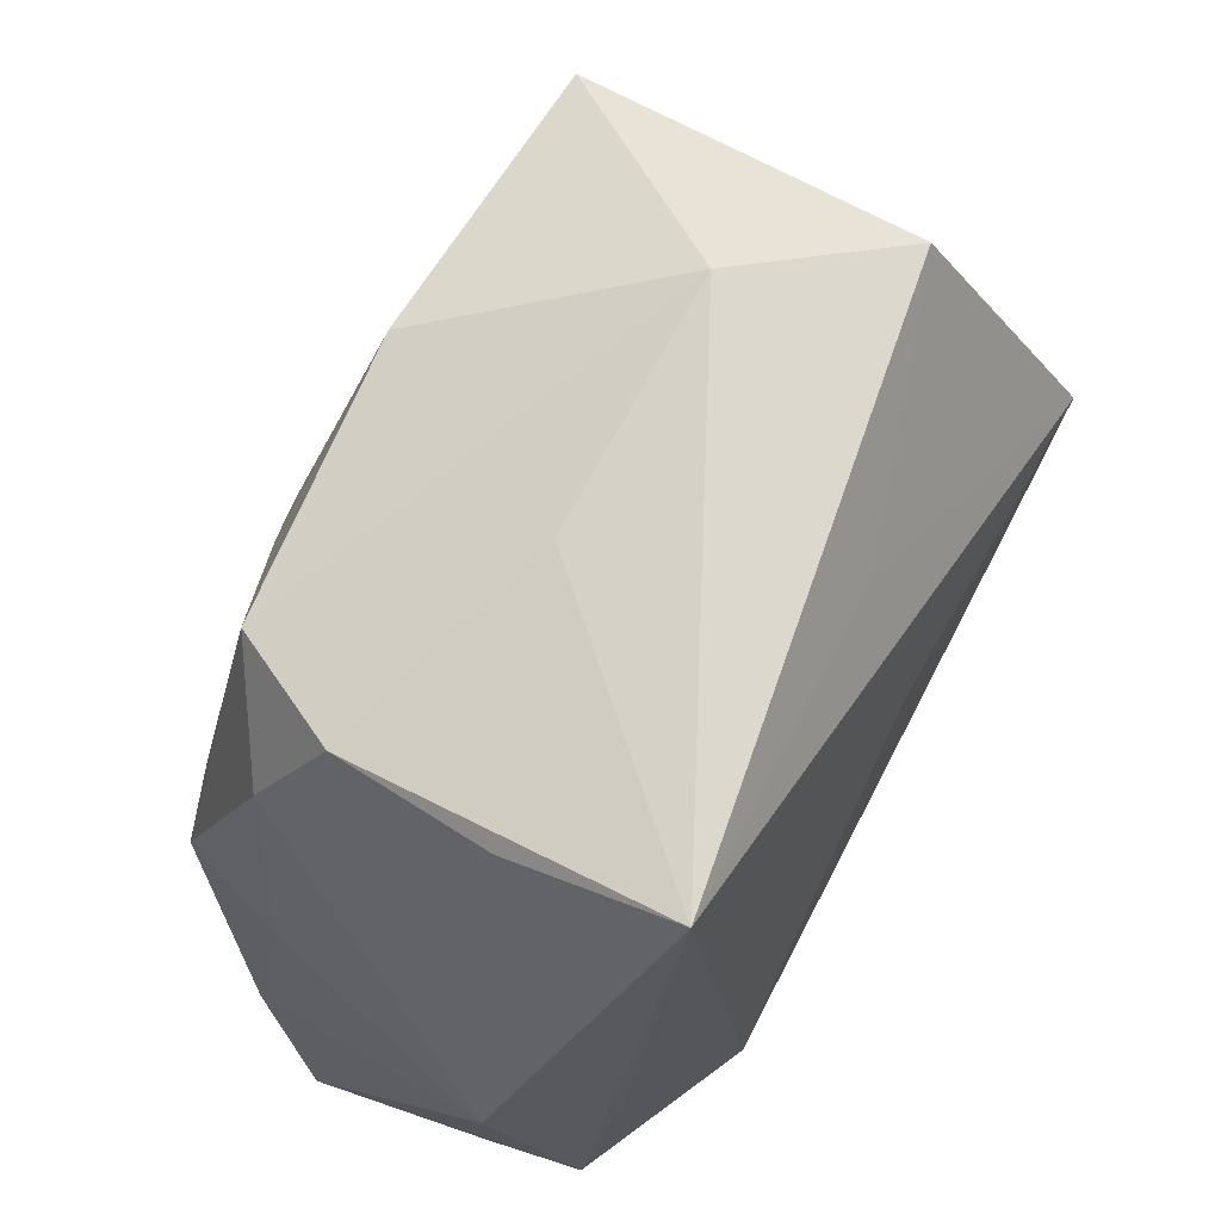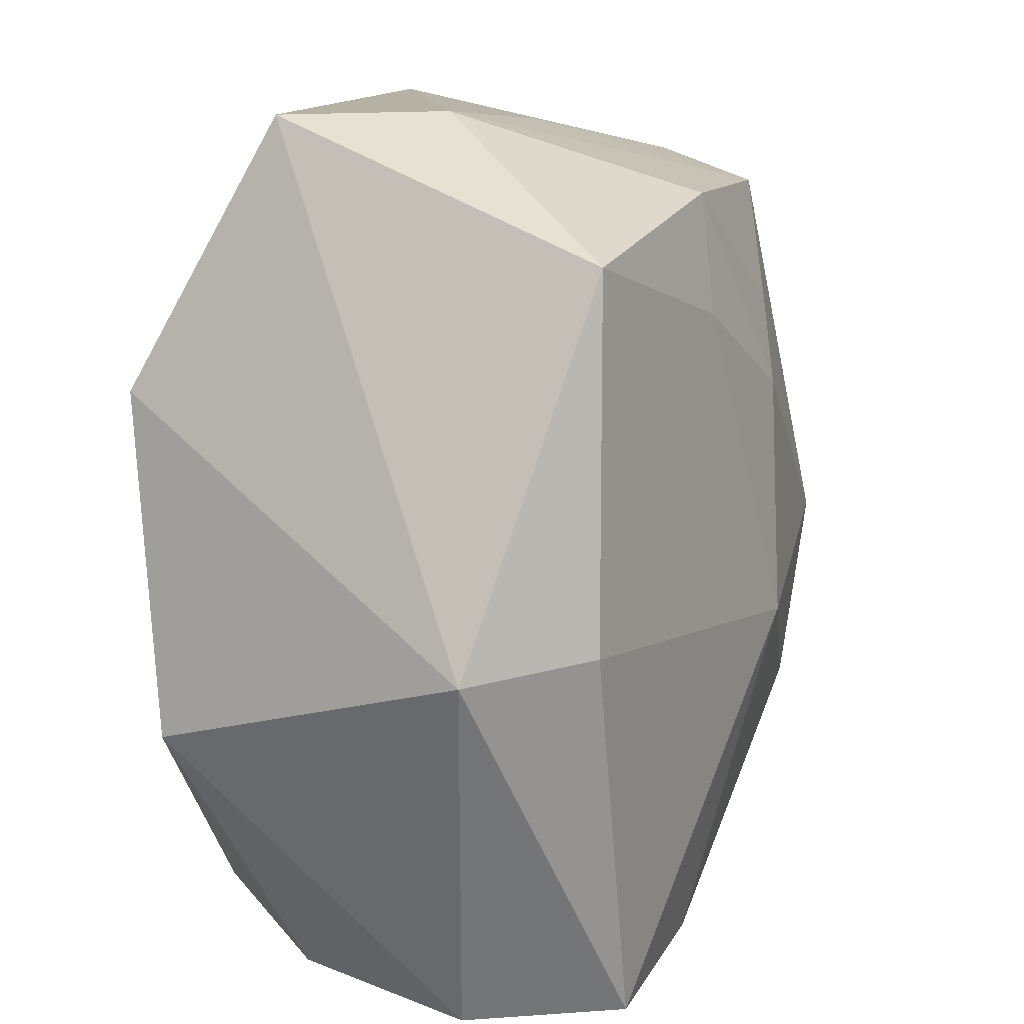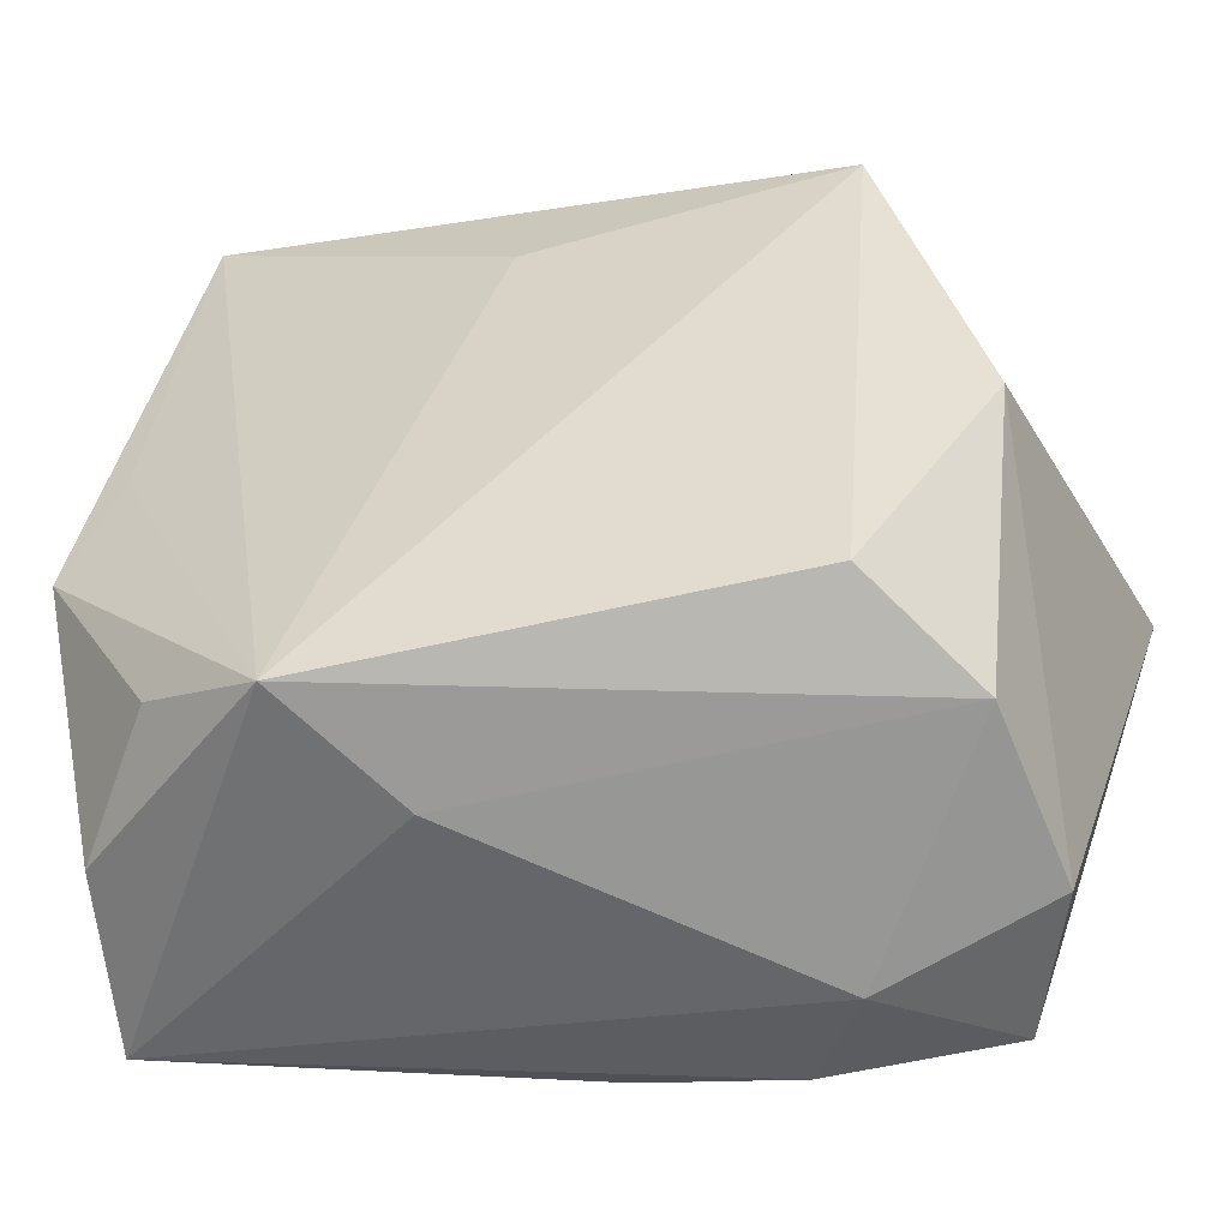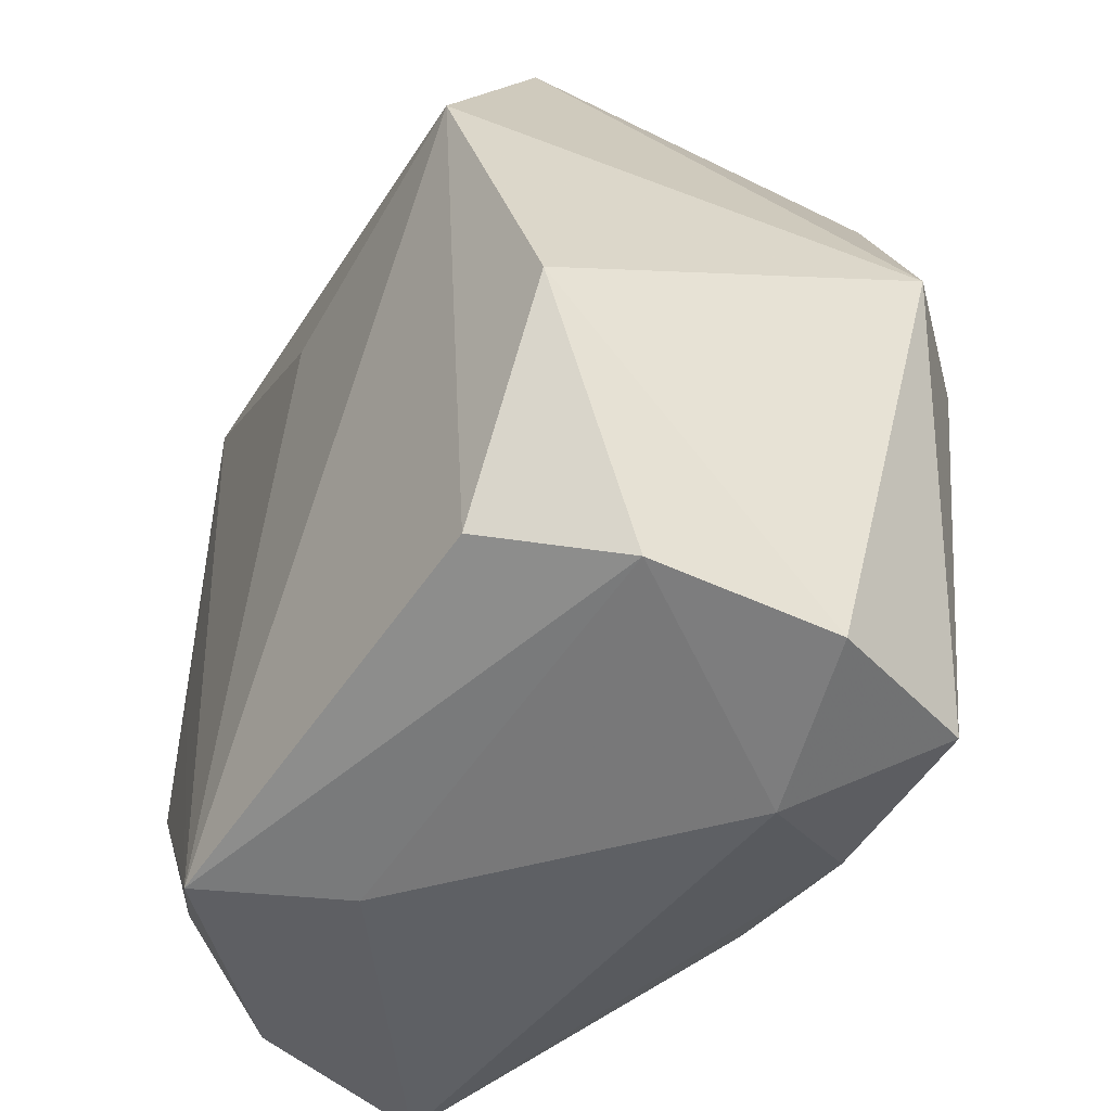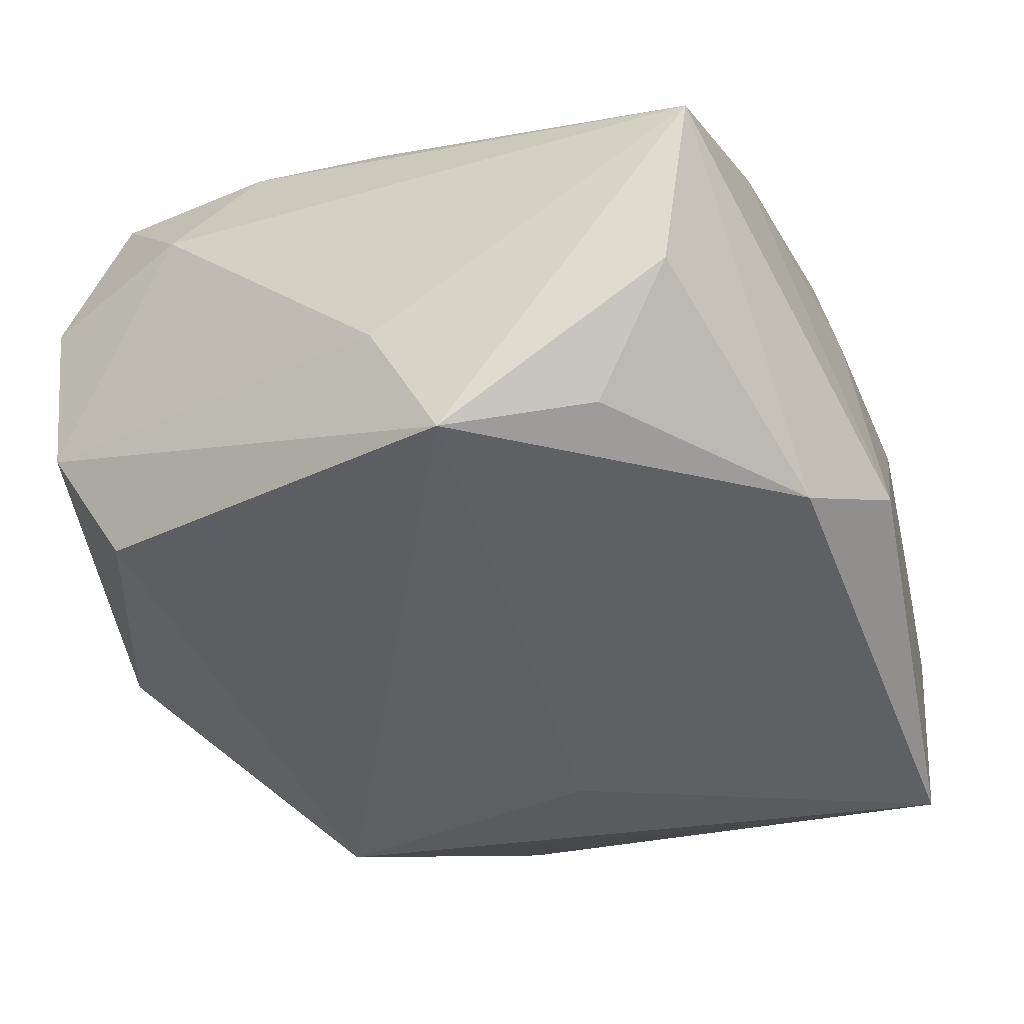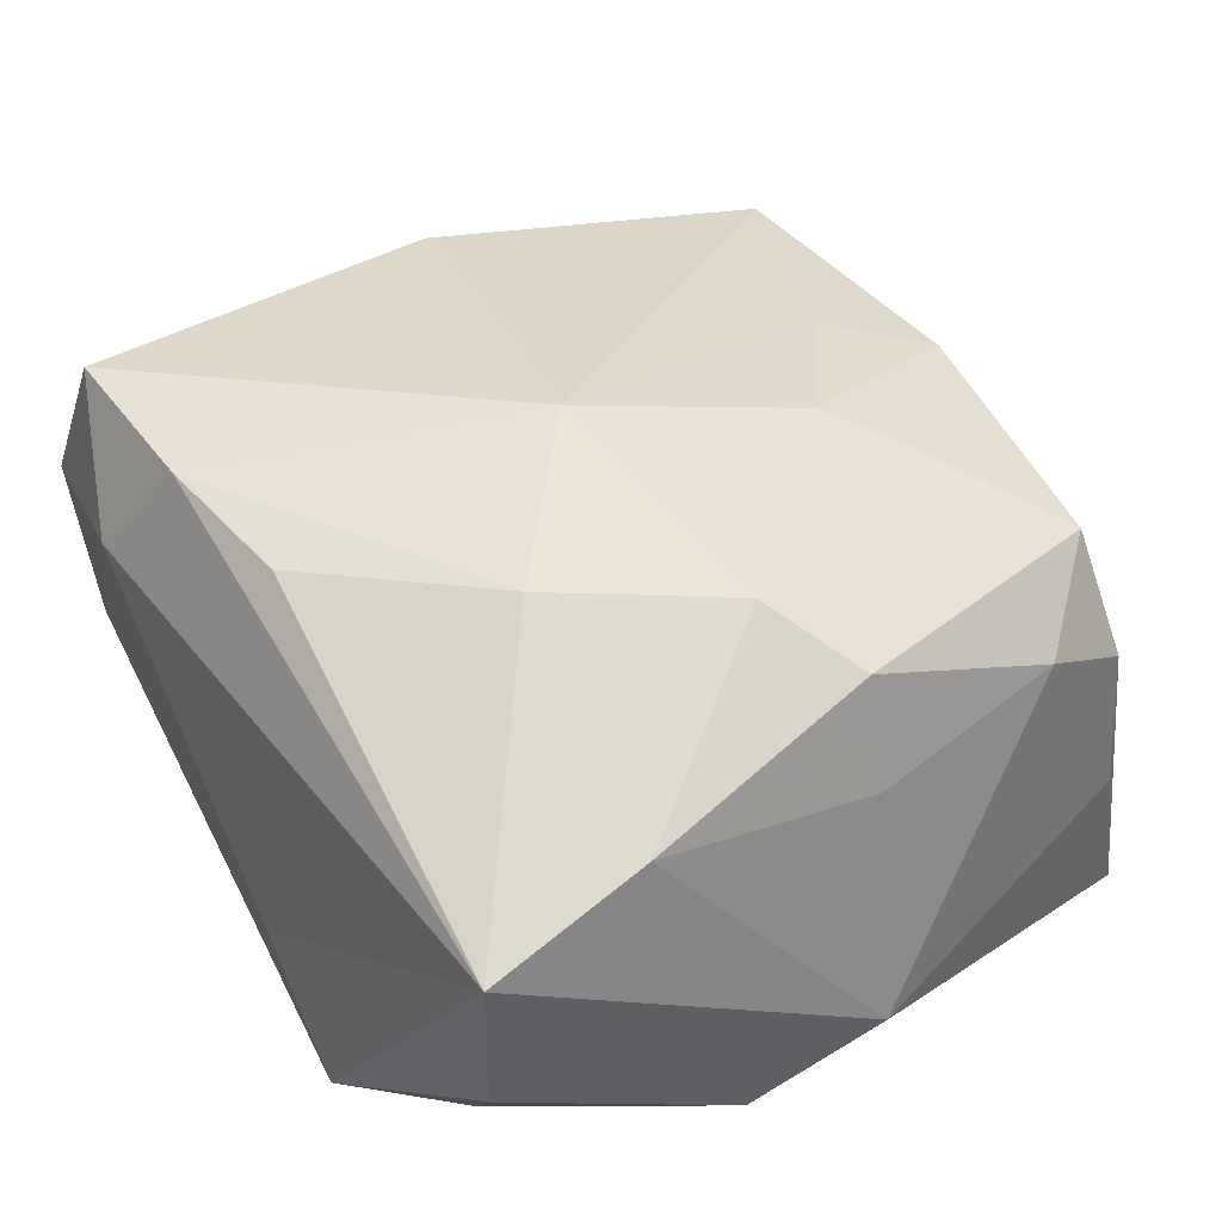
<metadata>
{"format":"obj","ext":"obj","renderer":"f3d","projection":"perspective","resolution":1024,"background":"white","views":[{"elev":68.2,"azim":125.4,"up":"+Y"},{"elev":16.2,"azim":-63.3,"up":"+Y"},{"elev":-56.9,"azim":-158.5,"up":"+Y"},{"elev":-49.9,"azim":-112.8,"up":"+Y"},{"elev":-42.5,"azim":33.0,"up":"+Z"},{"elev":35.0,"azim":60.0,"up":"+Z"}]}
</metadata>
<code>
v 0.003581 -0.005199 0.02341
v -0.02682 -0.02951 -0.003815
v -0.03568 -0.0008374 0.01453
v -0.002649 0.02906 -0.01698
v 0.004378 -0.02769 0.01785
v -0.002795 0.02025 0.01971
v 0.01282 -0.02984 -0.02103
v 0.03123 -0.006258 -0.01916
v -0.02132 -0.03054 0.02129
v 0.03173 0.003268 0.005455
v -0.02209 0.02706 0.01905
v -0.02689 0.01513 -0.01848
v 0.03401 -0.02785 0.003841
v 0.03401 0.003467 -0.01327
v 0.000848 0.02902 0.01705
v 0.02385 -0.002027 0.01833
v 0.02481 0.02972 -0.008721
v -0.02159 -0.02623 -0.01397
v 0.03298 -0.01532 0.008298
v 0.02514 0.02873 0.003341
v 0.02264 -0.02312 -0.01825
v -0.02688 -0.0003275 0.0213
v -0.002175 0.01441 -0.02103
v -0.02038 0.03606 -0.008798
v 0.008654 0.01253 0.02051
v 0.007505 -0.03156 -0.009876
v 0.01338 0.01836 0.01772
v 0.03042 -0.02593 -0.00967
v 0.02816 0.02009 0.007694
v 0.007679 0.03303 -0.0008161
v 0.02665 0.003044 -0.01996
v 0.01649 -0.01523 0.01902
v -0.01309 -0.03348 0.01179
v 0.02146 0.02699 0.0129
v -0.007074 -0.02985 0.01994
v -0.02711 -0.03143 0.01009
v -0.01125 0.03587 0.001116
v 0.02991 0.00313 0.01413
v -0.03244 -0.01032 -0.01294
v 0.02257 0.03294 -0.02103
f 33 13 35
f 37 40 24
f 24 3 11
f 11 37 24
f 34 16 38
f 33 35 9
f 9 36 33
f 3 36 9
f 9 35 1
f 12 3 24
f 26 13 33
f 1 16 25
f 1 35 32
f 32 16 1
f 13 16 32
f 19 16 13
f 19 38 16
f 19 13 14
f 14 40 17
f 40 20 17
f 14 17 29
f 29 17 20
f 34 38 29
f 29 20 34
f 40 37 30
f 30 20 40
f 30 37 34
f 34 20 30
f 33 36 2
f 2 26 33
f 1 11 22
f 22 9 1
f 22 11 3
f 3 9 22
f 39 12 18
f 18 2 39
f 3 12 39
f 39 2 36
f 39 36 3
f 24 40 4
f 4 12 24
f 40 12 4
f 7 2 18
f 26 2 7
f 7 28 13
f 13 26 7
f 18 12 7
f 34 37 15
f 37 11 15
f 5 35 13
f 13 32 5
f 5 32 35
f 14 29 10
f 10 29 38
f 10 19 14
f 38 19 10
f 14 13 8
f 13 28 8
f 8 40 14
f 23 12 40
f 40 7 23
f 23 7 12
f 34 15 27
f 27 15 25
f 27 16 34
f 27 25 16
f 6 15 11
f 25 15 6
f 6 11 1
f 1 25 6
f 28 7 21
f 21 8 28
f 7 8 21
f 31 7 40
f 40 8 31
f 31 8 7

</code>
